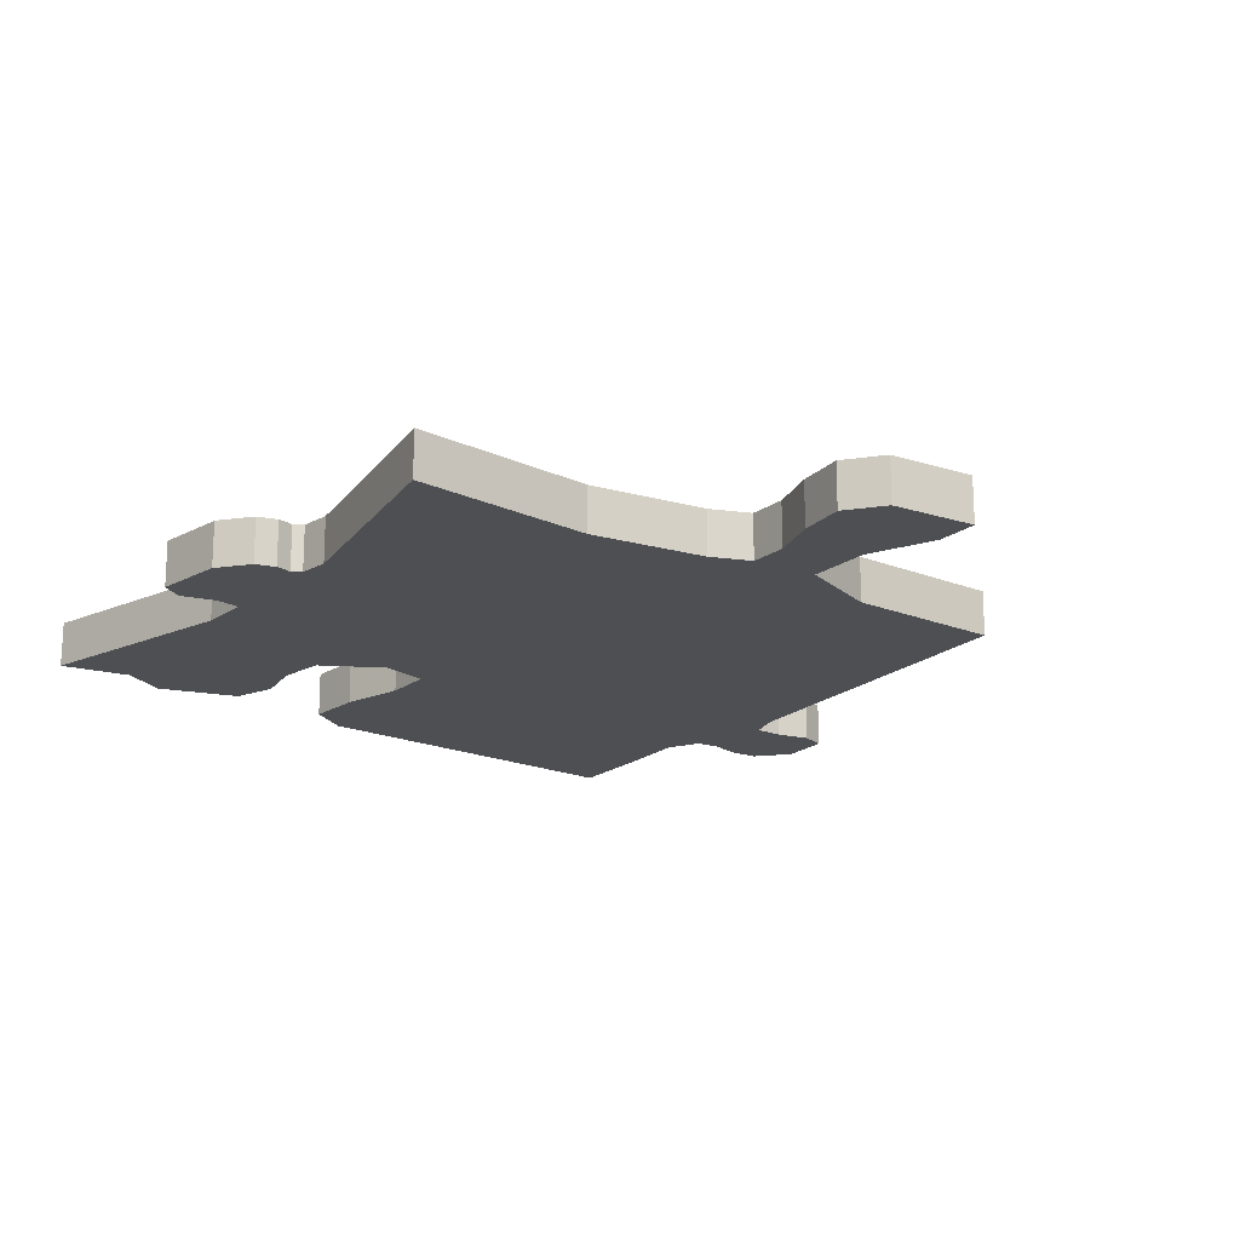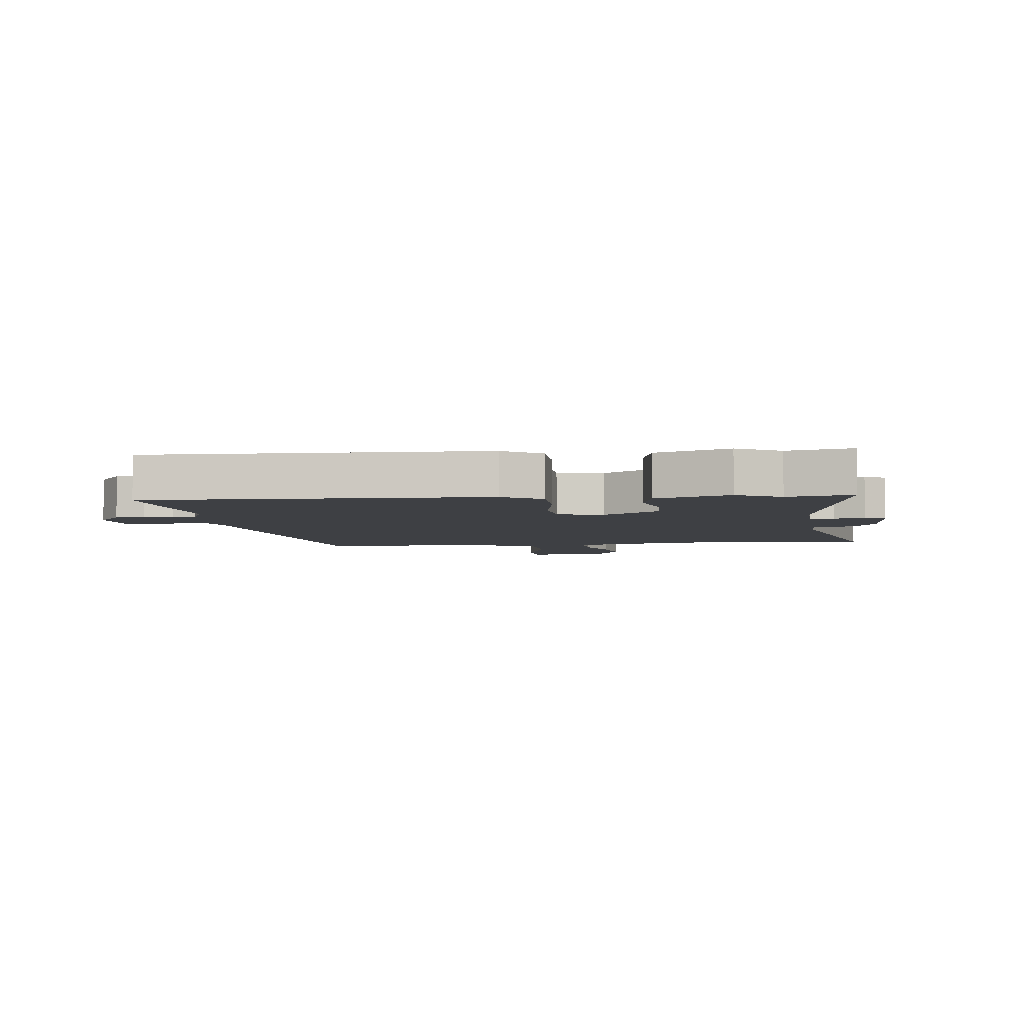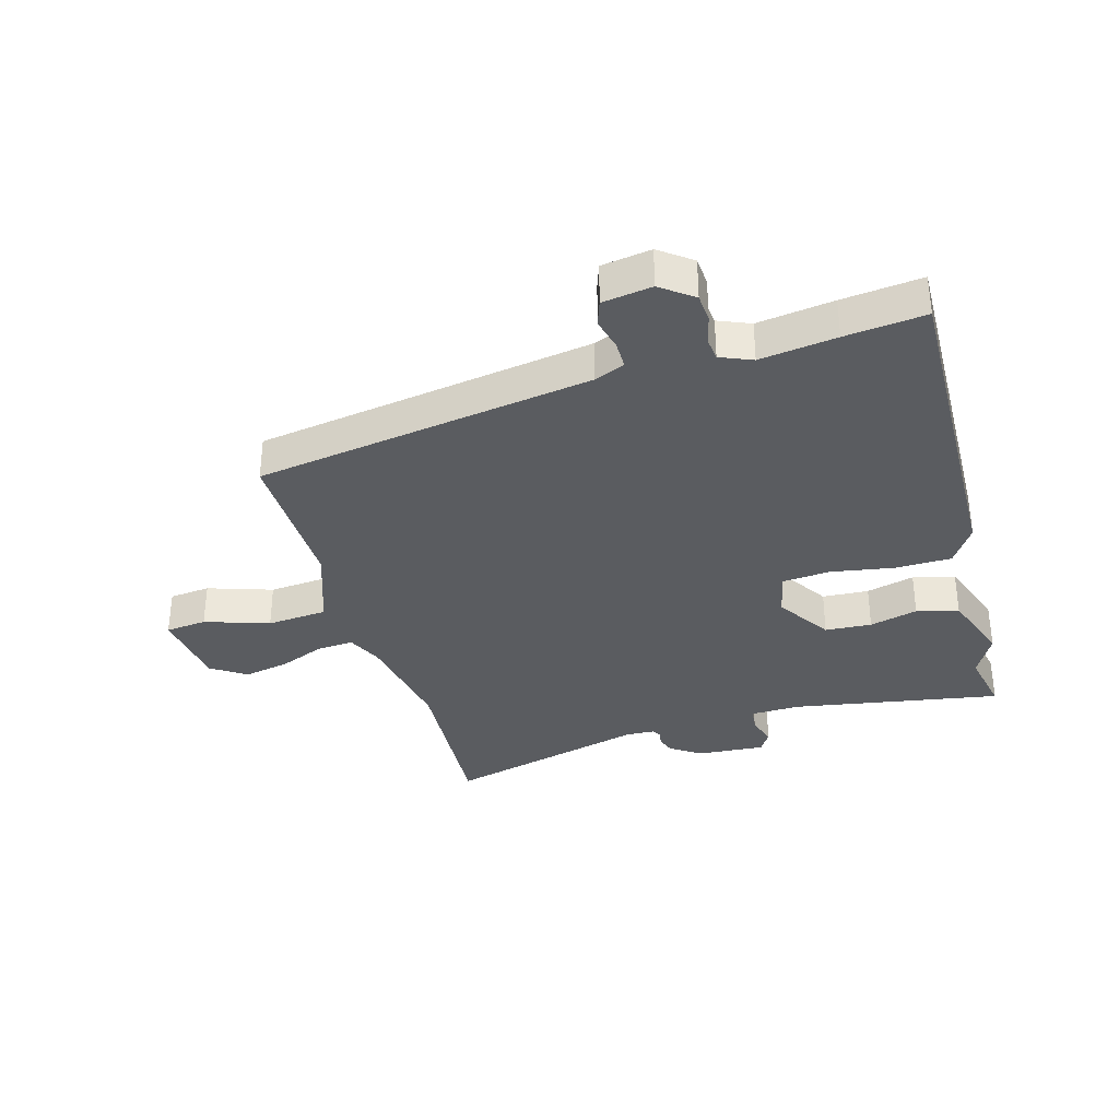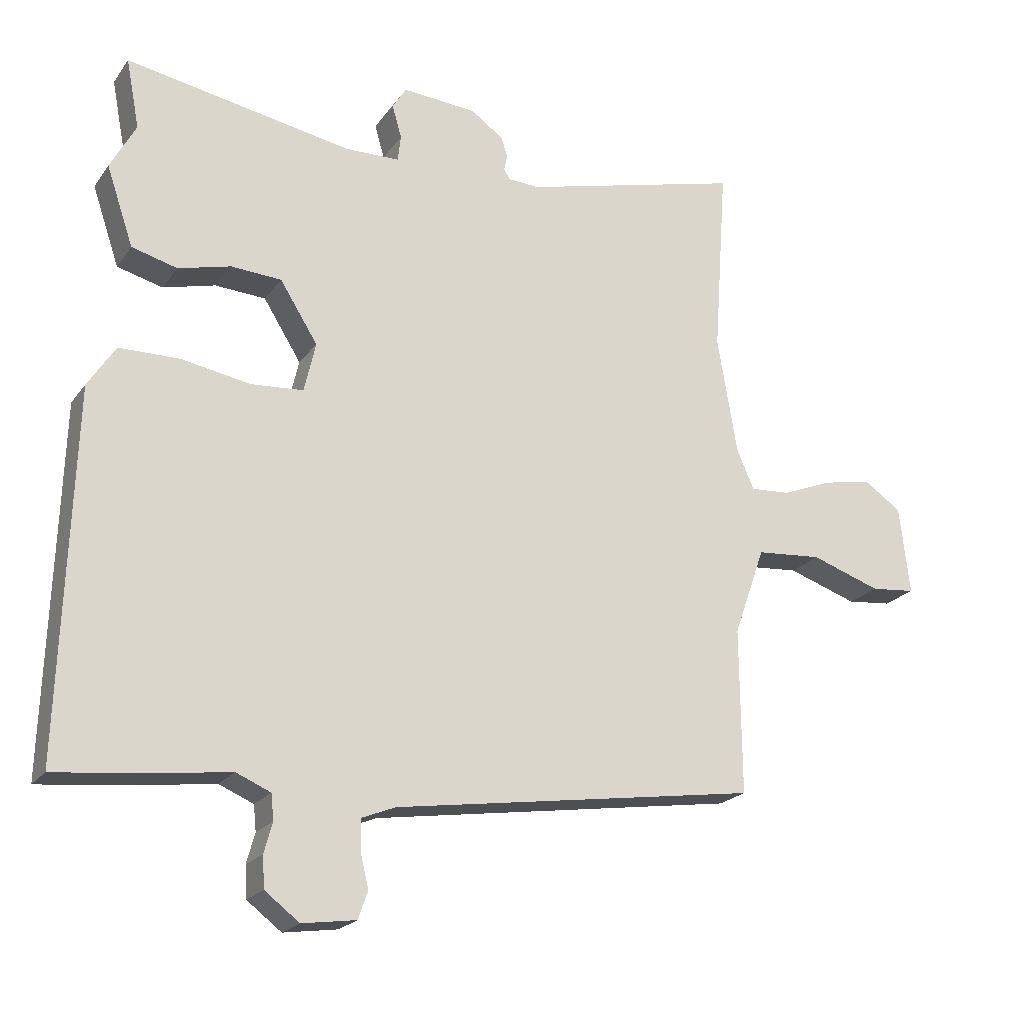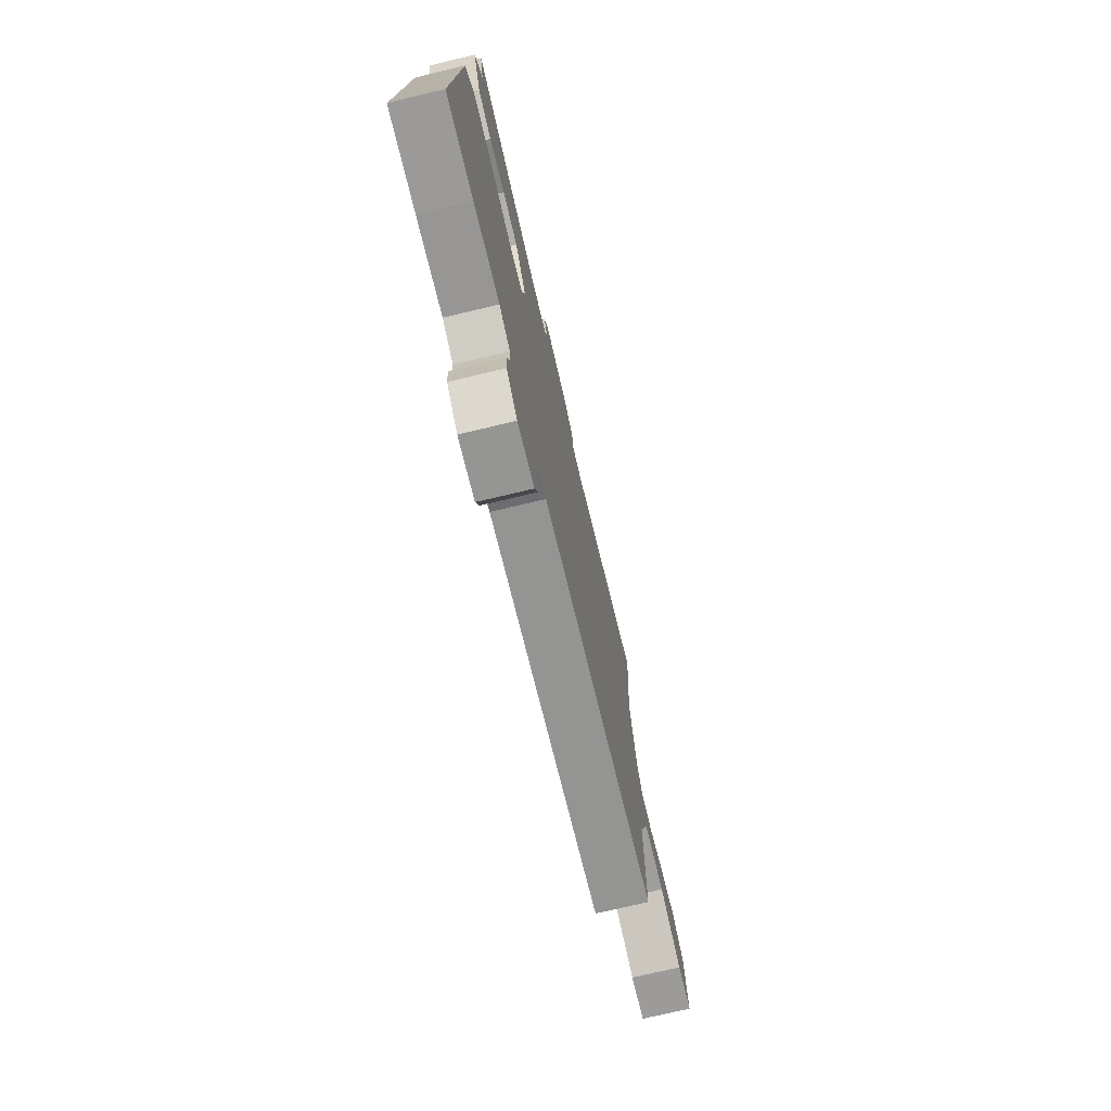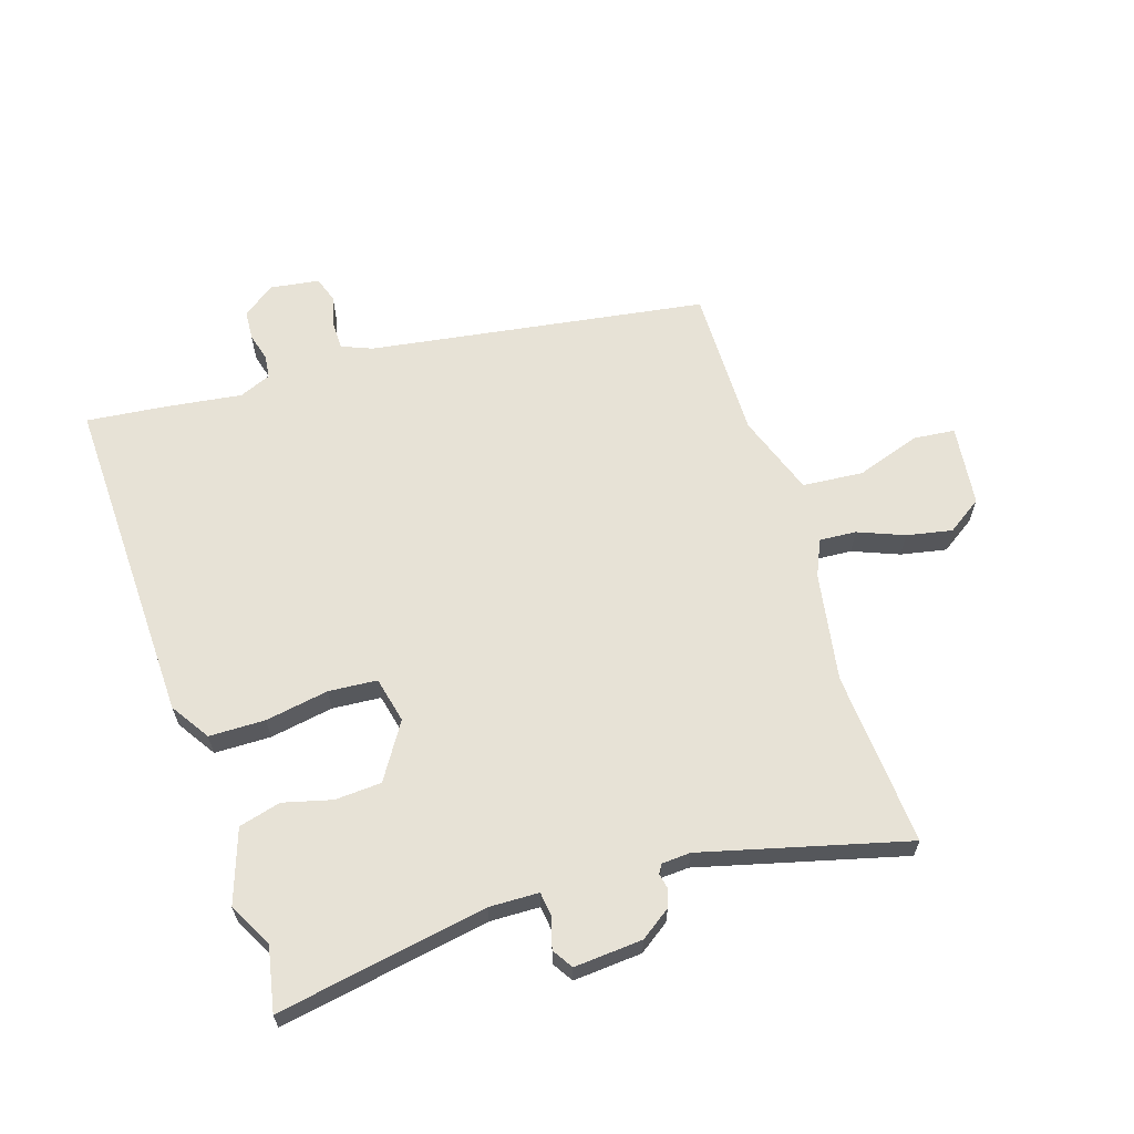
<metadata>
{"format":"obj","ext":"obj","renderer":"f3d","projection":"perspective","resolution":1024,"background":"white","views":[{"elev":-17.6,"azim":50.9,"up":"+Y"},{"elev":-4.8,"azim":-82.8,"up":"+Y"},{"elev":-34.2,"azim":-163.6,"up":"+Y"},{"elev":-21.1,"azim":-25.7,"up":"+Z"},{"elev":-75.1,"azim":-76.7,"up":"+Z"},{"elev":63.1,"azim":-17.6,"up":"+Y"}]}
</metadata>
<code>
v 0.509 0.07 0.63
v 0.488 0.07 0.334
v 0.519 0.07 0.149
v 0.546 0.07 0.088
v 0.608 0.07 0.092
v 0.686 0.07 0.123
v 0.763 0.07 0.138
v 0.822 0.07 0.098
v 0.838 0.07 -0.04
v 0.768 0.07 -0.047
v 0.659 0.07 -0.01
v 0.556 0.07 -0.018
v 0.507 0.07 -0.156
v 0.509 0.07 -0.414
v -0.063 0.07 -0.499
v -0.115 0.07 -0.52
v -0.115 0.07 -0.567
v -0.102 0.07 -0.621
v -0.117 0.07 -0.664
v -0.201 0.07 -0.676
v -0.255 0.07 -0.635
v -0.258 0.07 -0.586
v -0.245 0.07 -0.539
v -0.249 0.07 -0.499
v -0.303 0.07 -0.476
v -0.432 0.07 -0.493
v -0.567 0.07 -0.507
v -0.549 0.07 0.058
v -0.506 0.07 0.124
v -0.411 0.07 0.125
v -0.304 0.07 0.106
v -0.222 0.07 0.112
v -0.204 0.07 0.19
v -0.263 0.07 0.284
v -0.342 0.07 0.289
v -0.424 0.07 0.268
v -0.495 0.07 0.287
v -0.537 0.07 0.411
v -0.497 0.07 0.485
v -0.518 0.07 0.594
v -0.163 0.07 0.53
v -0.079 0.07 0.532
v -0.074 0.07 0.573
v -0.089 0.07 0.625
v -0.067 0.07 0.66
v 0.049 0.07 0.651
v 0.1 0.07 0.615
v 0.11 0.07 0.584
v 0.105 0.07 0.559
v 0.114 0.07 0.544
v 0.163 0.07 0.541
v 0.509 0 0.63
v 0.488 0 0.334
v 0.519 0 0.149
v 0.546 0 0.088
v 0.608 0 0.092
v 0.686 0 0.123
v 0.763 0 0.138
v 0.822 0 0.098
v 0.838 0 -0.04
v 0.768 0 -0.047
v 0.659 0 -0.01
v 0.556 0 -0.018
v 0.507 0 -0.156
v 0.509 0 -0.414
v -0.063 0 -0.499
v -0.115 0 -0.52
v -0.115 0 -0.567
v -0.102 0 -0.621
v -0.117 0 -0.664
v -0.201 0 -0.676
v -0.255 0 -0.635
v -0.258 0 -0.586
v -0.245 0 -0.539
v -0.249 0 -0.499
v -0.303 0 -0.476
v -0.432 0 -0.493
v -0.567 0 -0.507
v -0.549 0 0.058
v -0.506 0 0.124
v -0.411 0 0.125
v -0.304 0 0.106
v -0.222 0 0.112
v -0.204 0 0.19
v -0.263 0 0.284
v -0.342 0 0.289
v -0.424 0 0.268
v -0.495 0 0.287
v -0.537 0 0.411
v -0.497 0 0.485
v -0.518 0 0.594
v -0.163 0 0.53
v -0.079 0 0.532
v -0.074 0 0.573
v -0.089 0 0.625
v -0.067 0 0.66
v 0.049 0 0.651
v 0.1 0 0.615
v 0.11 0 0.584
v 0.105 0 0.559
v 0.114 0 0.544
v 0.163 0 0.541
f 46 47 48 49
f 46 49 50
f 43 44 45 46
f 42 43 46 50
f 39 40 41
f 39 41 42
f 35 36 37 38
f 34 35 38 39
f 28 29 30 31
f 28 31 32
f 25 26 27 28
f 24 25 28 32
f 23 24 32 33
f 21 22 23
f 20 21 23
f 17 18 19 20
f 16 17 20 23
f 15 16 23 33
f 13 14 15 33
f 8 9 10 11
f 8 11 12
f 5 6 7 8
f 4 5 8 12
f 3 4 12 13
f 51 1 2
f 34 39 42 50
f 33 34 50 51
f 13 33 51
f 2 3 13 51
f 100 99 98 97
f 101 100 97
f 97 96 95 94
f 101 97 94 93
f 92 91 90
f 93 92 90
f 89 88 87 86
f 90 89 86 85
f 82 81 80 79
f 83 82 79
f 79 78 77 76
f 83 79 76 75
f 84 83 75 74
f 74 73 72
f 74 72 71
f 71 70 69 68
f 74 71 68 67
f 84 74 67 66
f 84 66 65 64
f 62 61 60 59
f 63 62 59
f 59 58 57 56
f 63 59 56 55
f 64 63 55 54
f 53 52 102
f 101 93 90 85
f 102 101 85 84
f 102 84 64
f 102 64 54 53
f 1 52 53 2
f 2 53 54 3
f 3 54 55 4
f 4 55 56 5
f 5 56 57 6
f 6 57 58 7
f 7 58 59 8
f 8 59 60 9
f 9 60 61 10
f 10 61 62 11
f 11 62 63 12
f 12 63 64 13
f 13 64 65 14
f 14 65 66 15
f 15 66 67 16
f 16 67 68 17
f 17 68 69 18
f 18 69 70 19
f 19 70 71 20
f 20 71 72 21
f 21 72 73 22
f 22 73 74 23
f 23 74 75 24
f 24 75 76 25
f 25 76 77 26
f 26 77 78 27
f 27 78 79 28
f 28 79 80 29
f 29 80 81 30
f 30 81 82 31
f 31 82 83 32
f 32 83 84 33
f 33 84 85 34
f 34 85 86 35
f 35 86 87 36
f 36 87 88 37
f 37 88 89 38
f 38 89 90 39
f 39 90 91 40
f 40 91 92 41
f 41 92 93 42
f 42 93 94 43
f 43 94 95 44
f 44 95 96 45
f 45 96 97 46
f 46 97 98 47
f 47 98 99 48
f 48 99 100 49
f 49 100 101 50
f 50 101 102 51
f 51 102 52 1

</code>
